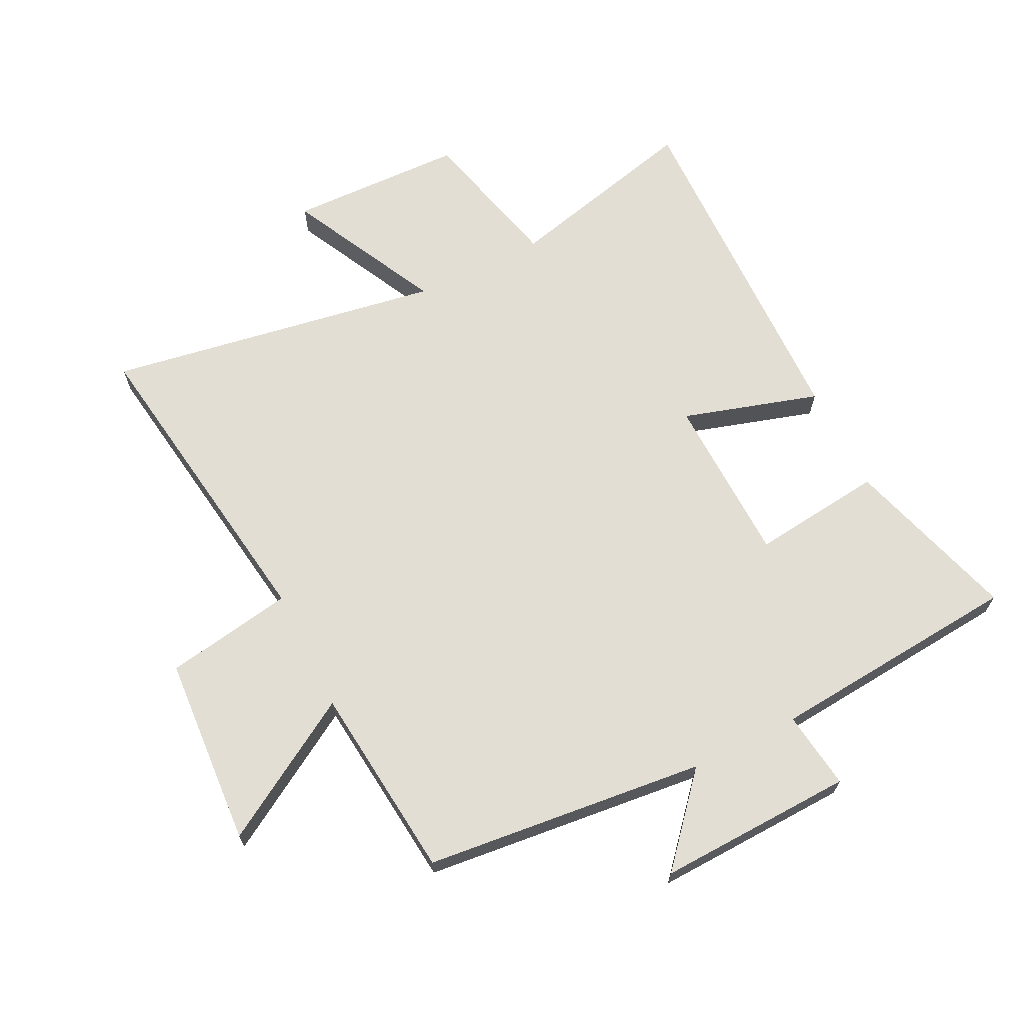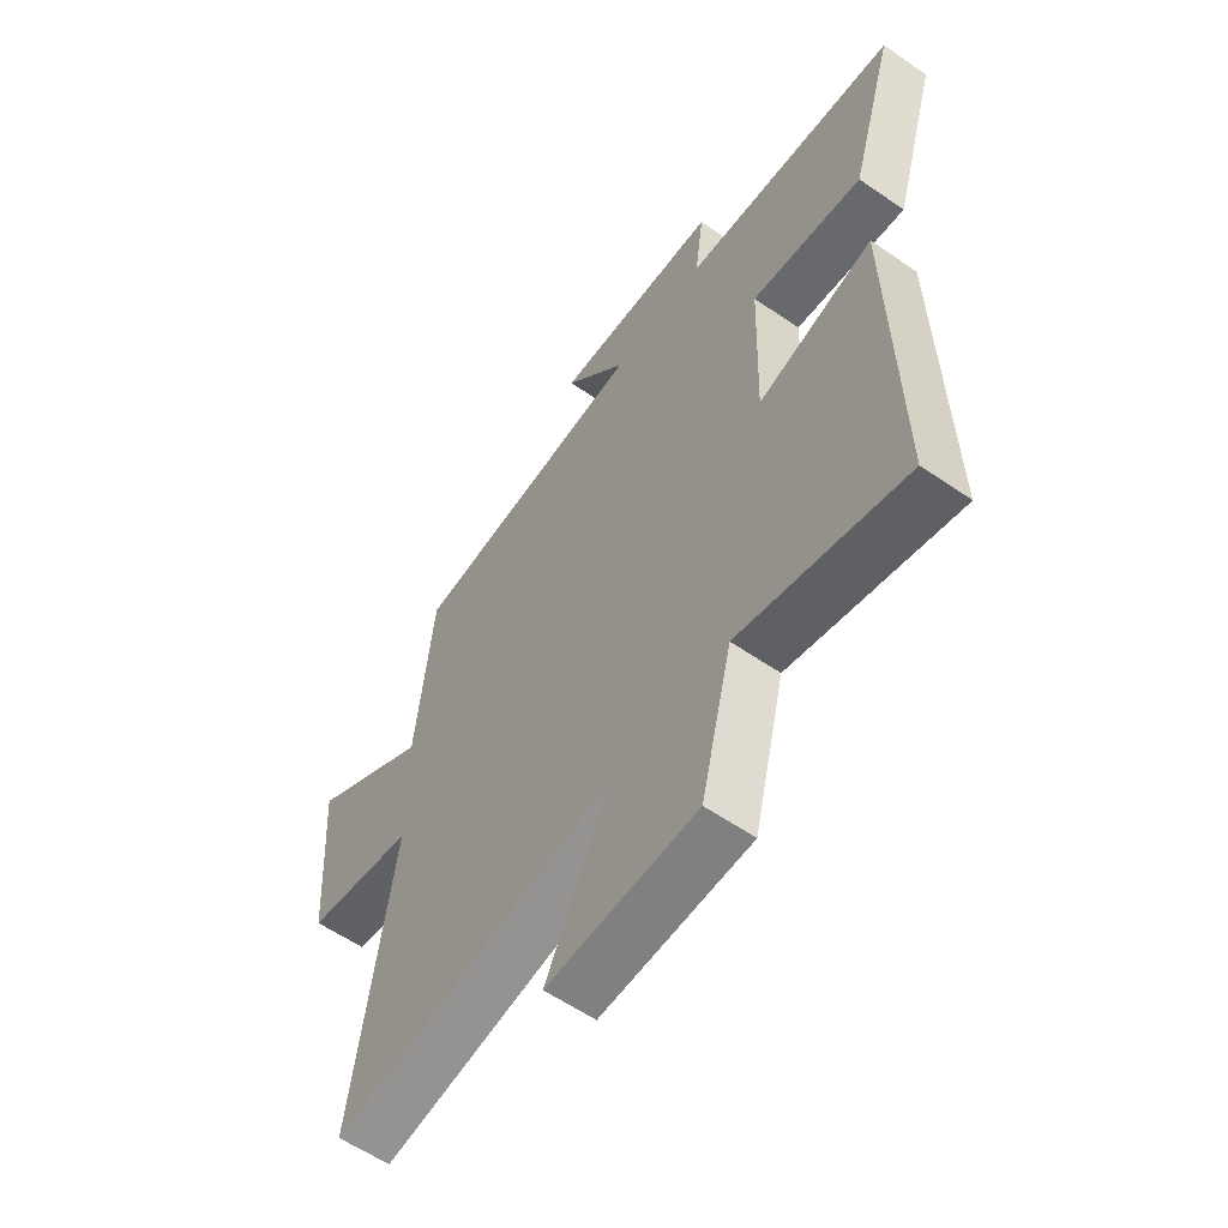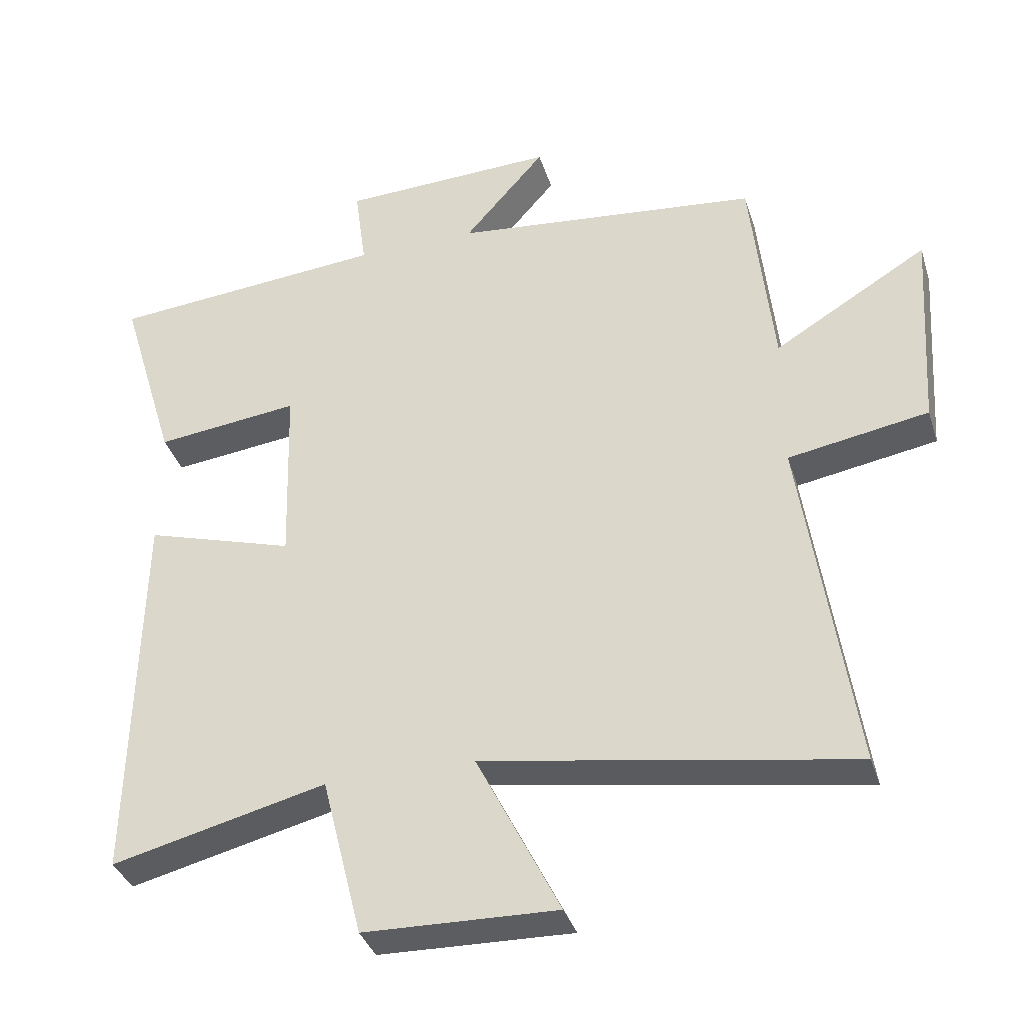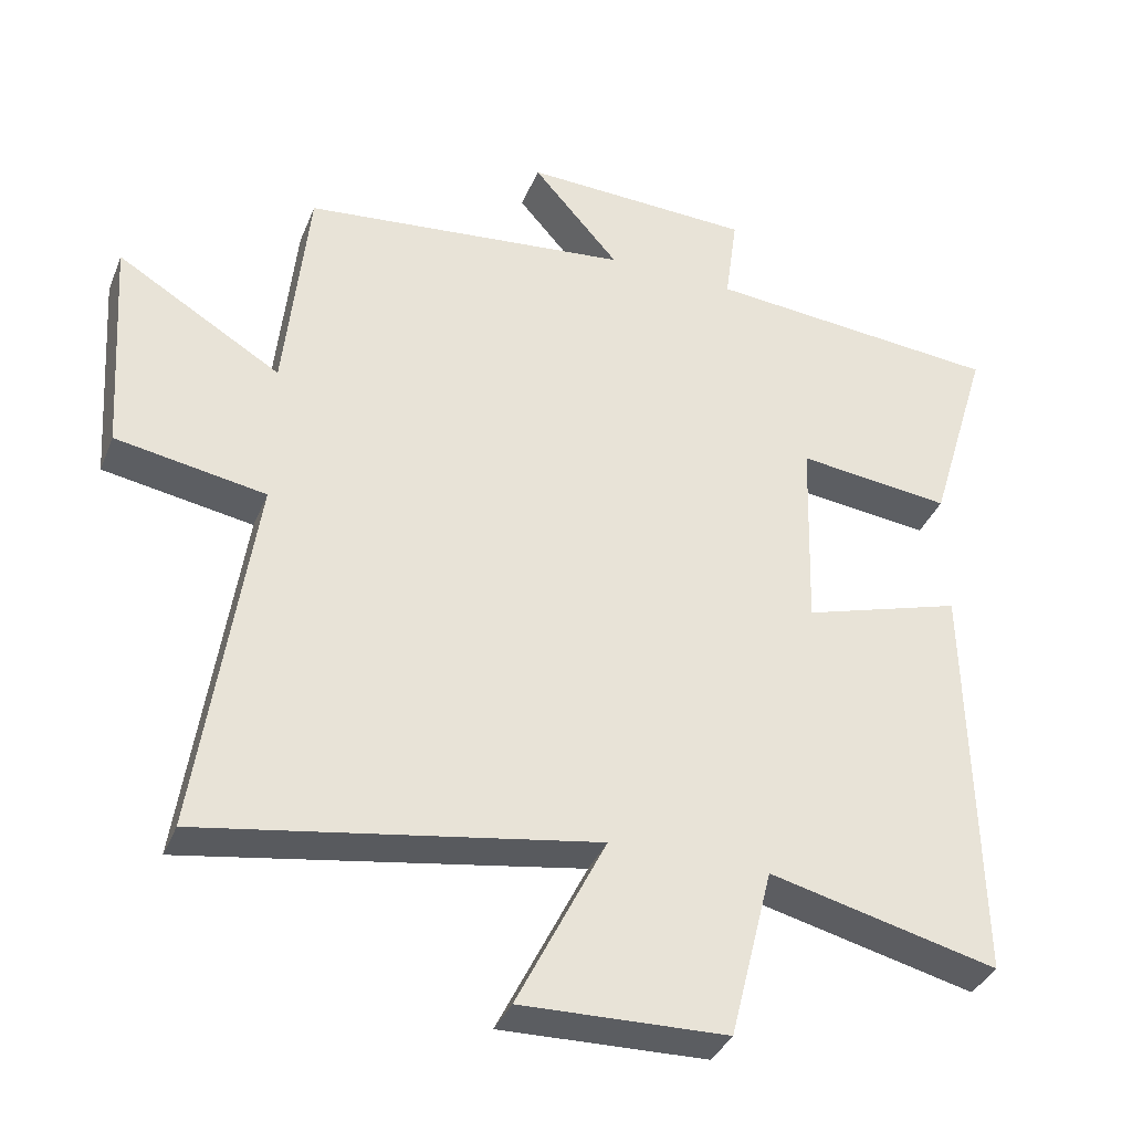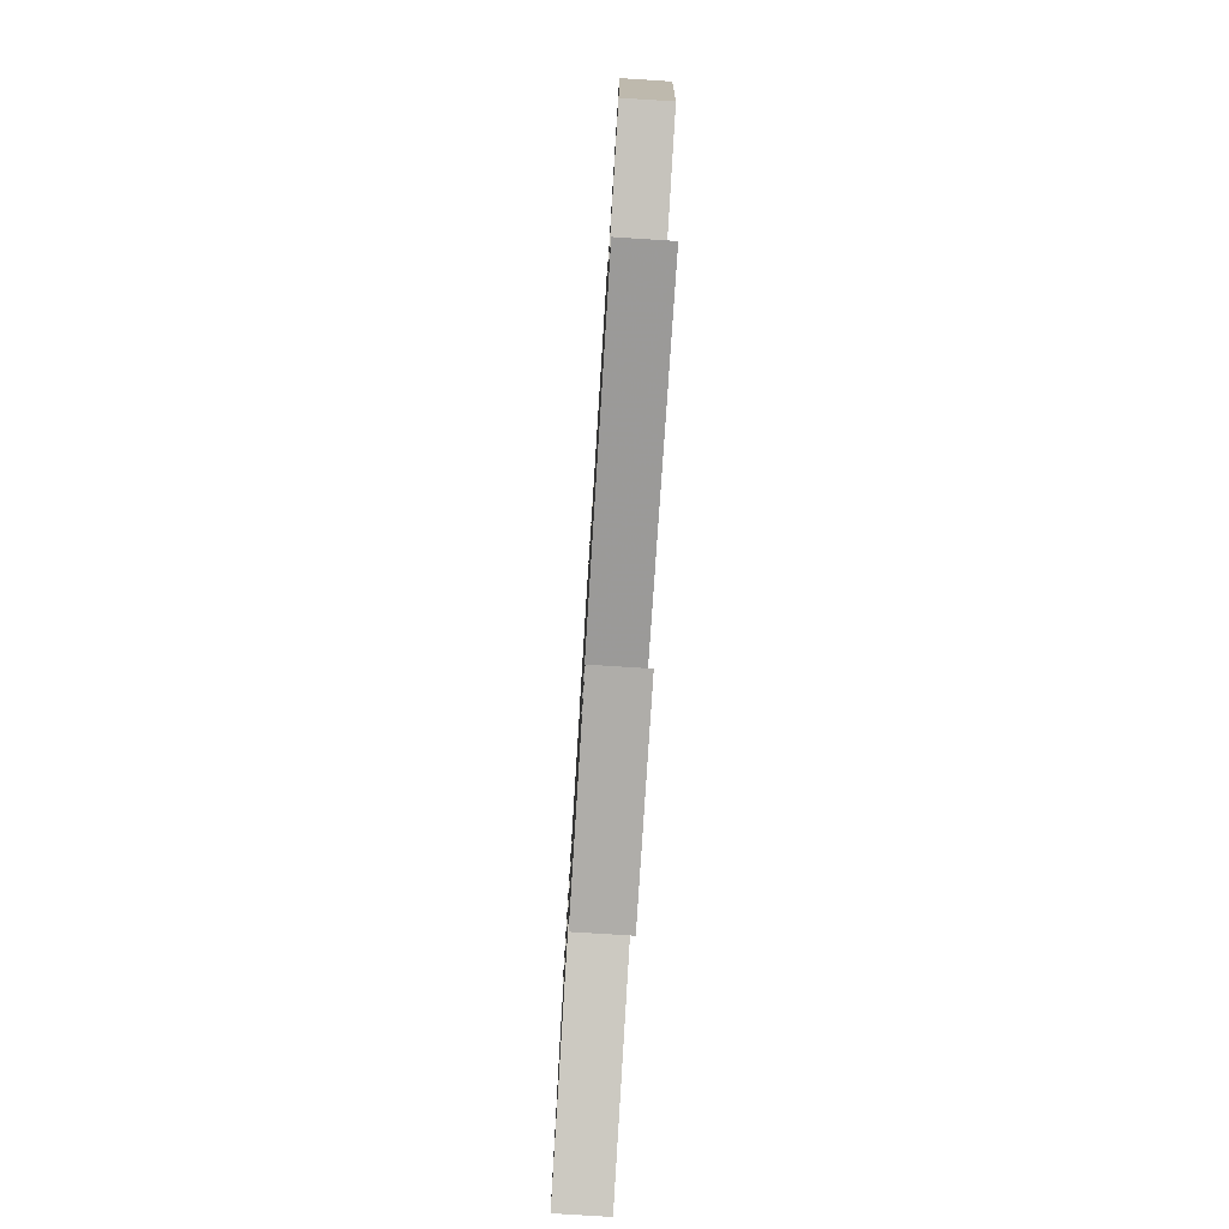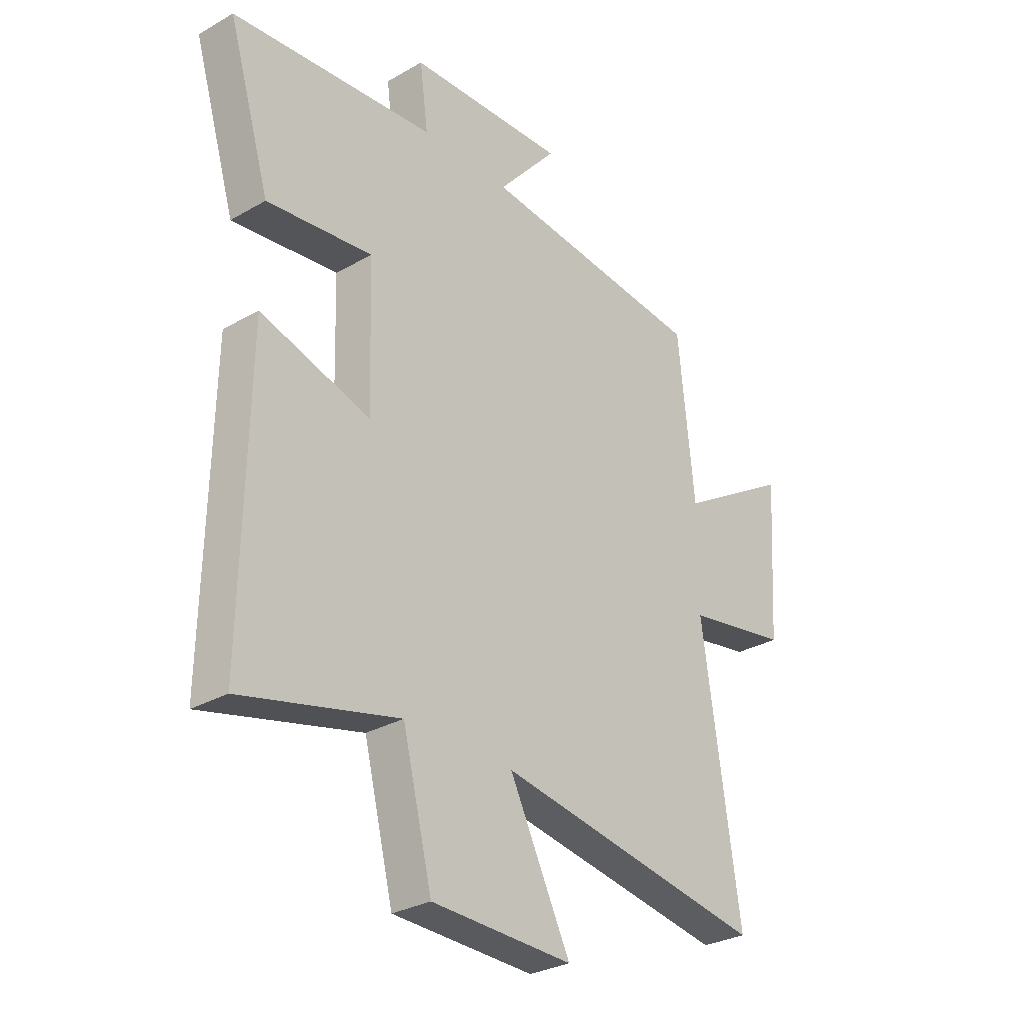
<metadata>
{"format":"obj","ext":"obj","renderer":"f3d","projection":"perspective","resolution":1024,"background":"white","views":[{"elev":67.2,"azim":-26.4,"up":"+Y"},{"elev":-58.7,"azim":54.5,"up":"+Z"},{"elev":-36.4,"azim":-163.2,"up":"+Z"},{"elev":-36.4,"azim":-20.4,"up":"+Z"},{"elev":-79.0,"azim":-93.6,"up":"+Z"},{"elev":-29.6,"azim":130.2,"up":"+Z"}]}
</metadata>
<code>
v -0.467 0.07 0.452
v -0.009 0.07 0.5
v -0.13 0.07 0.639
v 0.19 0.07 0.627
v 0.173 0.07 0.5
v 0.585 0.07 0.464
v 0.5 0.07 0.182
v 0.286 0.07 0.207
v 0.278 0.07 -0.069
v 0.5 0.07 -0.002
v 0.511 0.07 -0.578
v 0.193 0.07 -0.5
v 0.133 0.07 -0.74
v -0.153 0.07 -0.748
v -0.029 0.07 -0.5
v -0.576 0.07 -0.591
v -0.5 0.07 -0.073
v -0.709 0.07 -0.037
v -0.729 0.07 0.273
v -0.5 0.07 0.135
v -0.467 0 0.452
v -0.009 0 0.5
v -0.13 0 0.639
v 0.19 0 0.627
v 0.173 0 0.5
v 0.585 0 0.464
v 0.5 0 0.182
v 0.286 0 0.207
v 0.278 0 -0.069
v 0.5 0 -0.002
v 0.511 0 -0.578
v 0.193 0 -0.5
v 0.133 0 -0.74
v -0.153 0 -0.748
v -0.029 0 -0.5
v -0.576 0 -0.591
v -0.5 0 -0.073
v -0.709 0 -0.037
v -0.729 0 0.273
v -0.5 0 0.135
f 17 18 19 20
f 17 20 1 2
f 15 16 17 2
f 12 13 14 15
f 12 15 2
f 9 10 11 12
f 8 9 12 2
f 5 6 7 8
f 5 8 2 3
f 3 4 5
f 40 39 38 37
f 22 21 40 37
f 22 37 36 35
f 35 34 33 32
f 22 35 32
f 32 31 30 29
f 22 32 29 28
f 28 27 26 25
f 23 22 28 25
f 25 24 23
f 1 21 22 2
f 2 22 23 3
f 3 23 24 4
f 4 24 25 5
f 5 25 26 6
f 6 26 27 7
f 7 27 28 8
f 8 28 29 9
f 9 29 30 10
f 10 30 31 11
f 11 31 32 12
f 12 32 33 13
f 13 33 34 14
f 14 34 35 15
f 15 35 36 16
f 16 36 37 17
f 17 37 38 18
f 18 38 39 19
f 19 39 40 20
f 20 40 21 1

</code>
